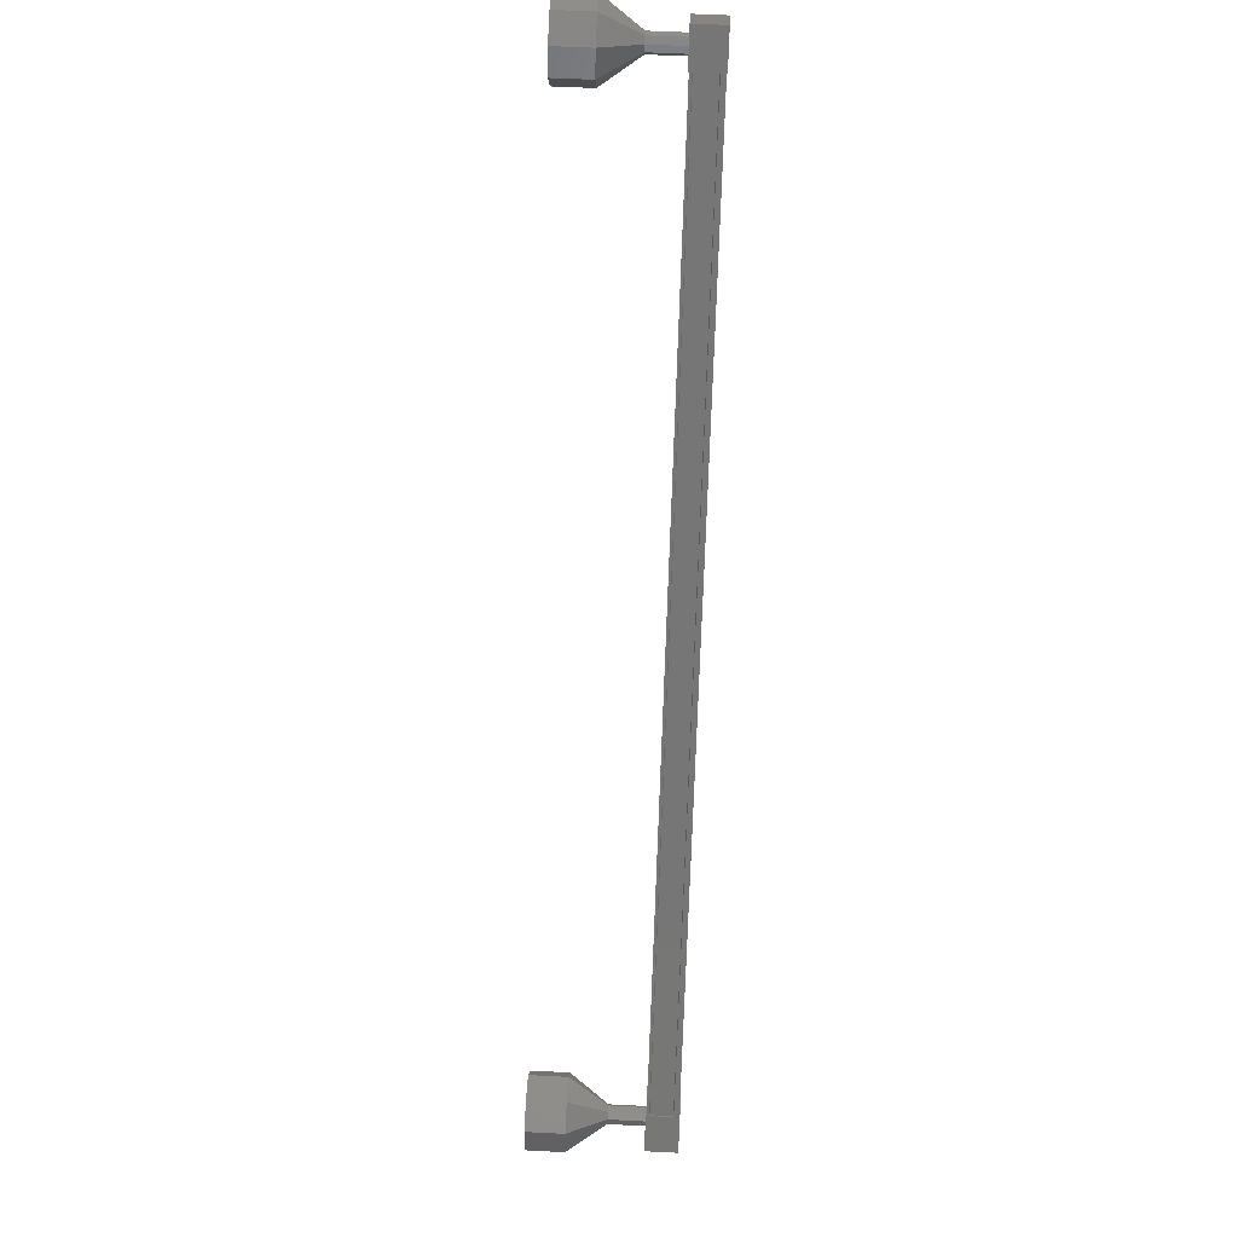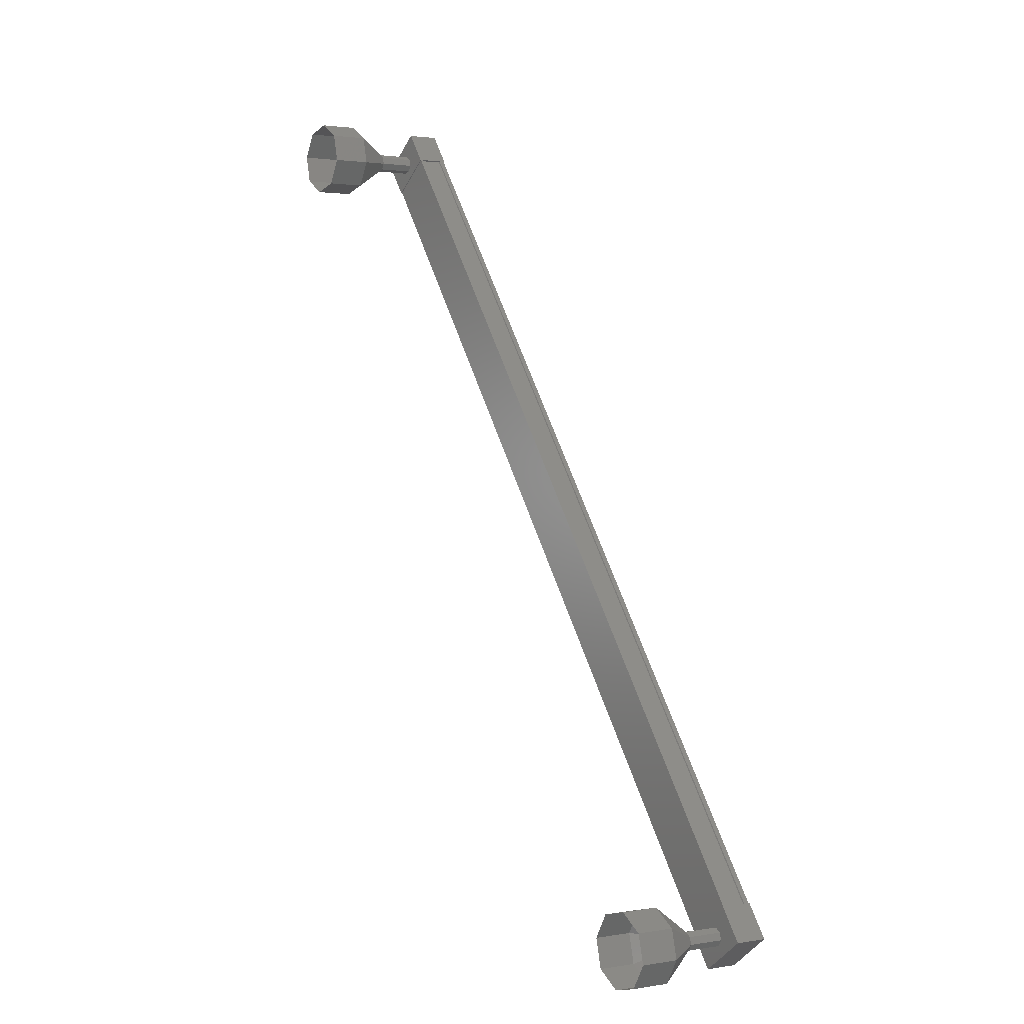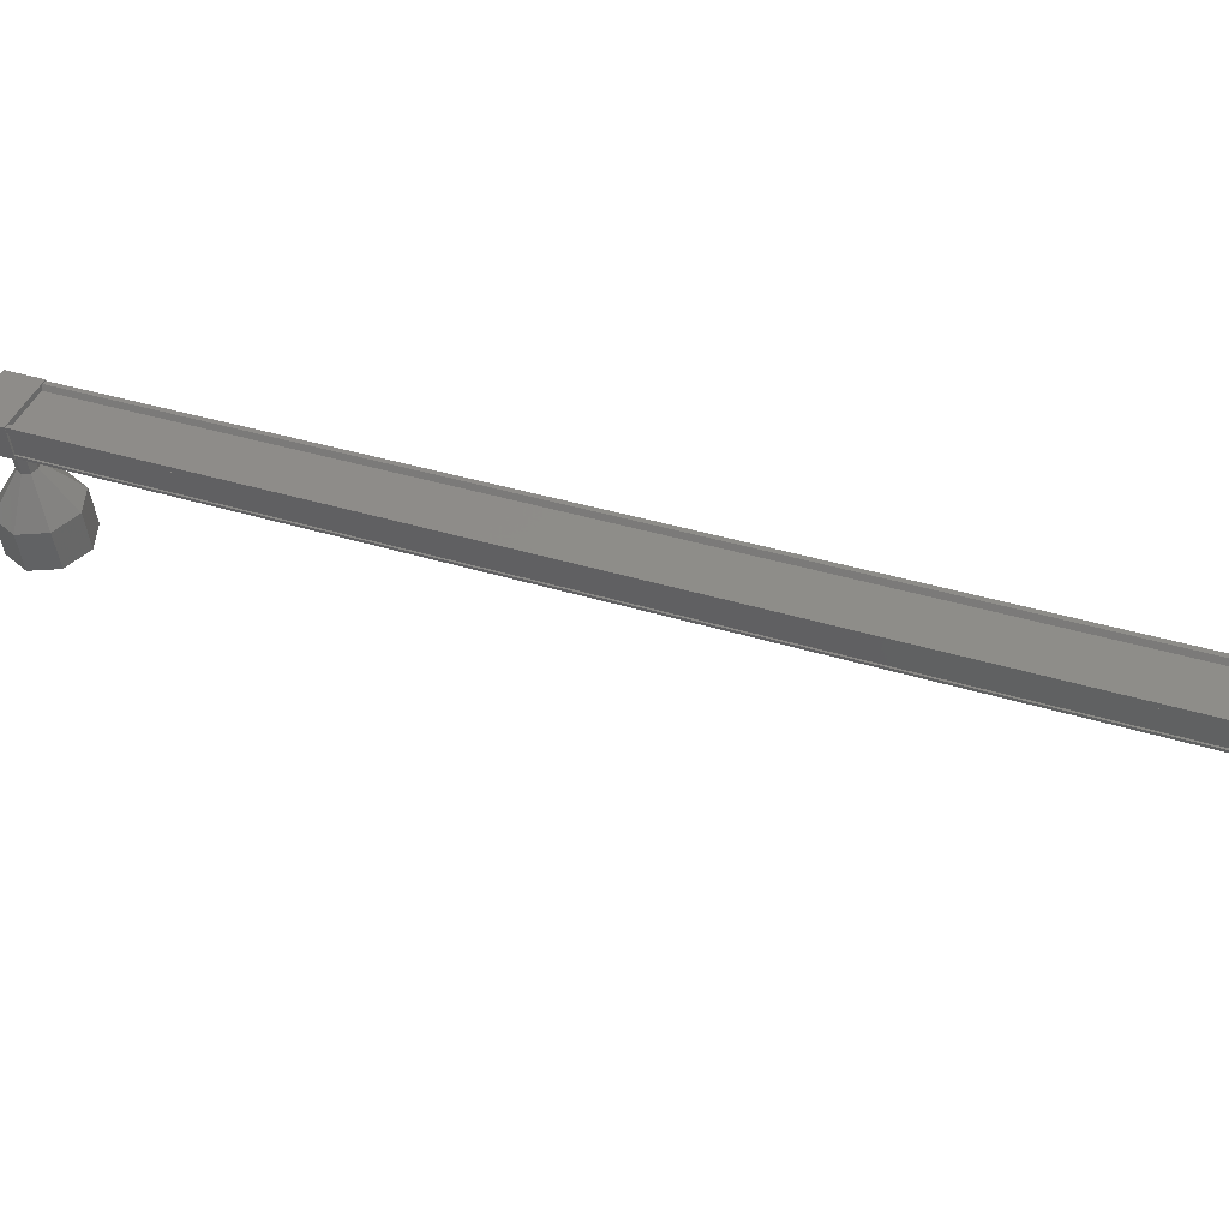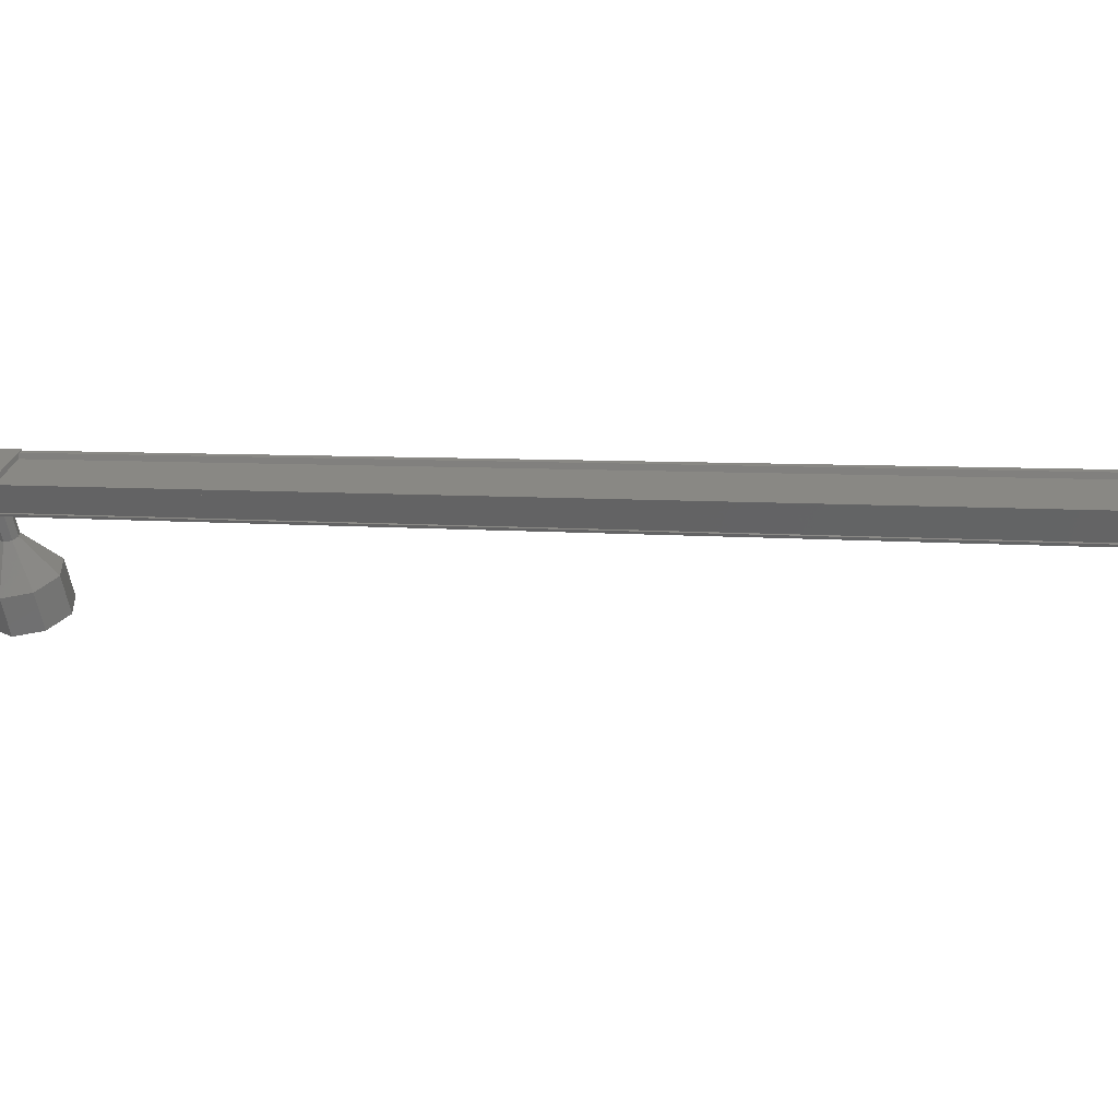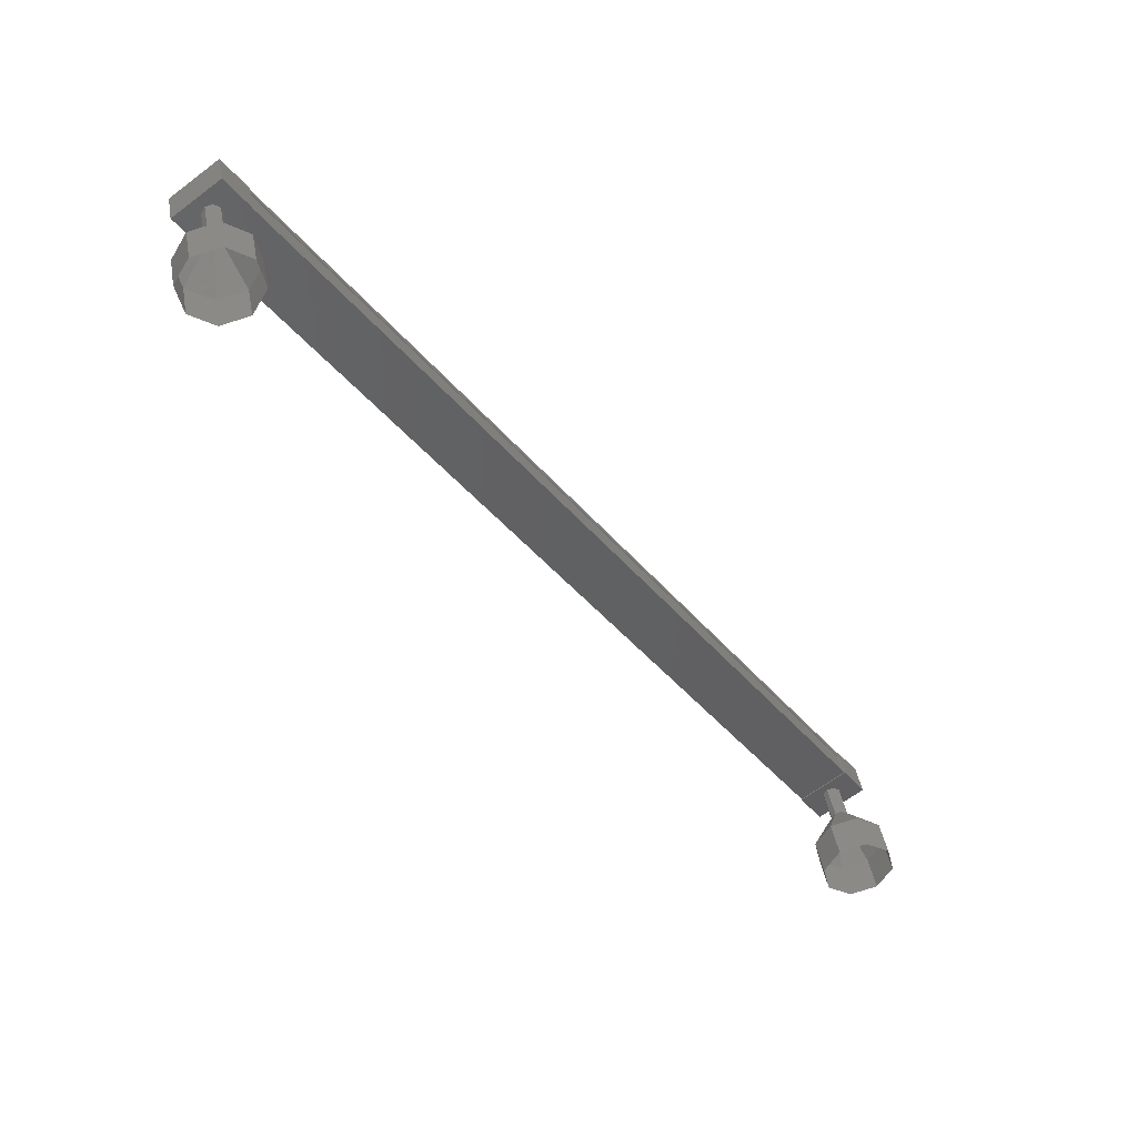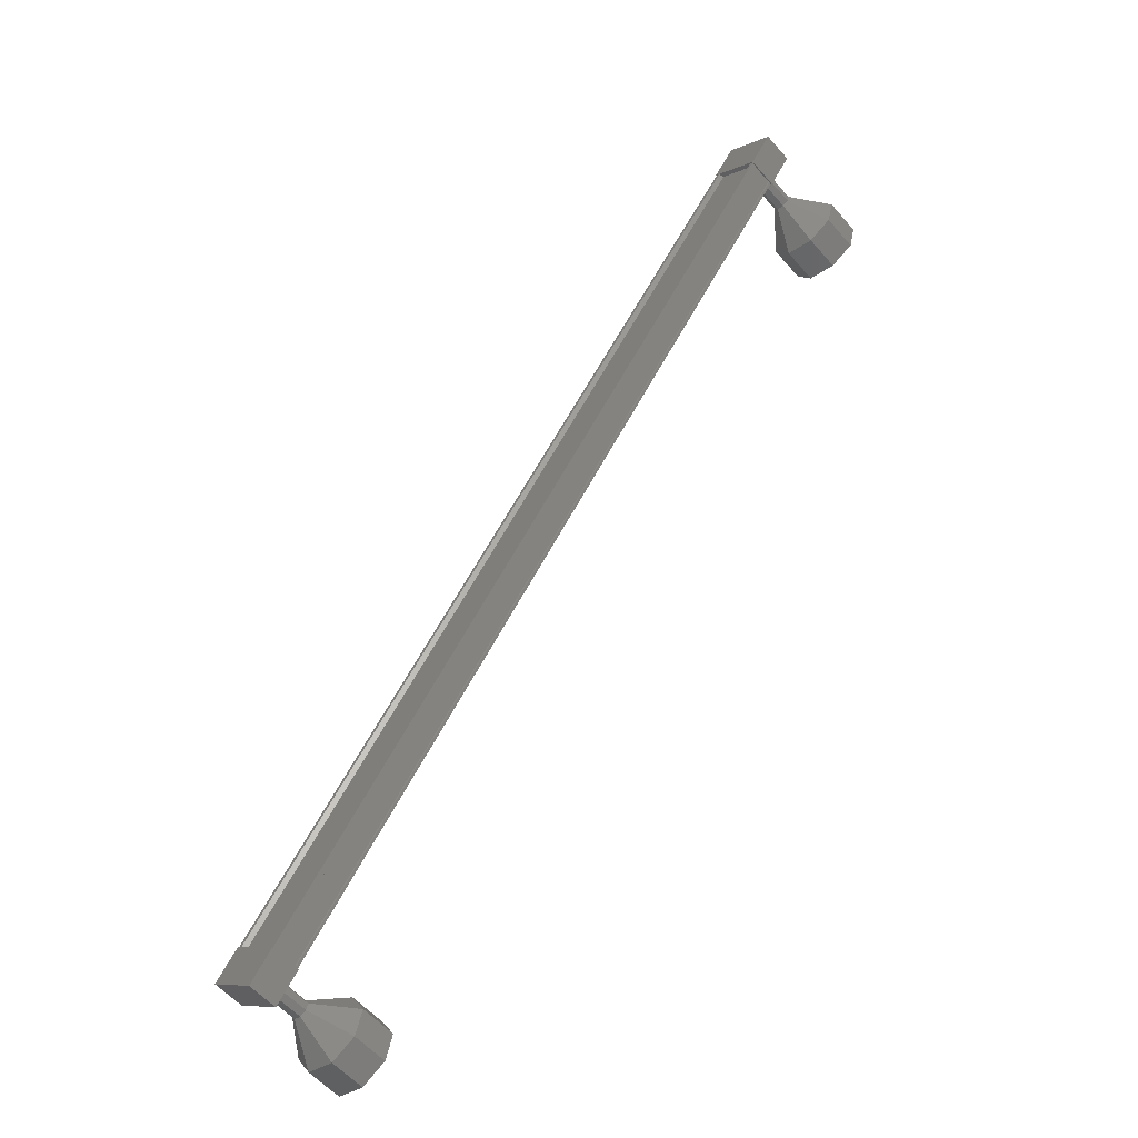
<metadata>
{"format":"stl","ext":"stl","renderer":"f3d","projection":"perspective","resolution":1024,"background":"white","views":[{"elev":57.4,"azim":-120.5,"up":"+Y"},{"elev":1.7,"azim":-155.9,"up":"+Y"},{"elev":76.9,"azim":76.8,"up":"+Z"},{"elev":62.5,"azim":70.7,"up":"+Z"},{"elev":40.3,"azim":136.6,"up":"+Y"},{"elev":-57.0,"azim":7.0,"up":"+Y"}]}
</metadata>
<code>
# stl→obj: 125 verts, 152 faces
v -55.1 171.1 43.06
v -55.1 171.1 43.19
v -41.94 192.3 51.9
v -41.87 192.3 51.95
v -42.68 193 51.29
v -42.79 193.1 51.34
v -55.95 171.9 42.62
v -42.86 193.1 51.3
v -56.02 171.9 42.58
v -42.45 193.1 50.69
v -55.62 171.9 41.97
v -42.44 193.1 50.71
v -55.6 171.9 41.99
v -55.92 171.9 42.47
v -41.94 192.4 51.78
v -55.84 171.8 42.57
v -55.95 171.9 42.47
v -42.79 193.1 51.19
v -42.76 193.1 51.19
v -41.67 192.6 52.11
v -42.21 193.5 50.74
v -42.67 193.5 51.44
v -43.17 192.7 51.11
v -42.16 191.8 51.78
v -42.71 192.7 50.41
v -41.7 191.8 51.08
v -41.2 192.6 51.41
v -55.75 172.4 42.78
v -54.74 171.5 43.45
v -55.29 172.4 42.08
v -54.28 171.5 42.75
v -54.78 170.7 42.42
v -55.24 170.7 43.12
v -56.25 171.6 42.45
v -55.78 171.6 41.75
v -55.04 171 43.23
v -54.96 171 43.12
v -41.8 192.3 51.84
v -54.98 171.1 43.1
v -41.82 192.3 51.81
v -54.66 171.1 42.62
v -41.5 192.3 51.33
v -54.63 171 42.62
v -41.47 192.3 51.34
v -54.59 171 42.56
v -41.43 192.3 51.28
v -55.58 171.9 41.91
v -42.42 193.1 50.63
v -54.62 171.4 41.39
v -54.44 170.8 40.31
v -54.47 171.3 41.5
v -53.82 170.6 40.72
v -54.33 171.4 41.59
v -53.27 171 41.08
v -54.29 171.6 41.61
v -53.12 171.7 41.19
v -54.37 171.8 41.56
v -53.45 172.4 40.97
v -54.53 171.8 41.45
v -54.06 172.6 40.56
v -54.66 171.7 41.36
v -54.61 172.2 40.2
v -54.7 171.5 41.34
v -54.77 171.4 40.09
v -42.12 192.4 50.86
v -41.57 192.4 50.02
v -41.97 192.4 50.96
v -41.42 192.4 50.13
v -41.83 192.5 51.05
v -41.28 192.5 50.22
v -41.79 192.6 51.08
v -41.24 192.6 50.24
v -41.88 192.8 51.02
v -41.32 192.8 50.19
v -42.03 192.9 50.92
v -41.48 192.9 50.09
v -42.17 192.8 50.83
v -41.62 192.8 49.99
v -42.21 192.6 50.8
v -41.65 192.6 49.97
v -41.4 191.8 48.95
v -40.85 191.8 48.12
v -40.78 191.6 49.36
v -40.23 191.6 48.53
v -40.23 192 49.72
v -39.68 192 48.89
v -40.08 192.8 49.83
v -39.52 192.8 48.99
v -40.4 193.4 49.61
v -39.85 193.4 48.78
v -41.02 193.6 49.2
v -40.47 193.6 48.37
v -41.57 193.2 48.84
v -41.02 193.2 48
v -41.73 192.5 48.73
v -41.17 192.5 47.9
v -41.58 192.4 50.03
v -41.29 192.5 50.22
v -41.25 192.6 50.25
v -41.33 192.8 50.2
v -41.62 192.8 50
v -41.66 192.6 49.98
v -55.17 171.4 42.22
v -54.61 171.4 41.38
v -55.01 171.3 42.32
v -54.46 171.3 41.49
v -54.88 171.4 42.41
v -54.32 171.4 41.58
v -54.84 171.6 42.44
v -54.28 171.6 41.6
v -54.92 171.8 42.38
v -54.37 171.8 41.55
v -55.07 171.8 42.28
v -54.52 171.8 41.45
v -55.21 171.7 42.19
v -55.25 171.5 42.16
v -54.7 171.5 41.33
v -54.22 171.4 39.26
v -53.89 170.8 39.48
v -53.27 170.6 39.89
v -52.72 171 40.25
v -52.57 171.7 40.35
v -52.89 172.4 40.14
v -53.51 172.6 39.73
v -54.06 172.2 39.36
f 1 2 3
f 3 2 4
f 5 6 7
f 7 6 8
f 8 9 7
f 10 11 12
f 12 11 13
f 13 14 12
f 3 15 1
f 1 15 5
f 5 16 1
f 7 16 5
f 9 8 17
f 17 8 18
f 18 14 17
f 19 14 18
f 12 14 19
f 20 21 22
f 22 21 23
f 23 24 22
f 25 24 23
f 26 24 25
f 25 21 26
f 26 21 27
f 27 21 20
f 20 24 27
f 22 24 20
f 28 29 30
f 30 29 31
f 31 32 30
f 29 32 31
f 33 32 29
f 29 34 33
f 33 34 32
f 32 34 35
f 35 30 32
f 34 30 35
f 28 30 34
f 34 29 28
f 2 36 4
f 4 36 37
f 37 38 4
f 39 38 37
f 40 38 39
f 39 41 40
f 40 41 42
f 42 41 43
f 43 44 42
f 45 44 43
f 46 44 45
f 45 47 46
f 46 47 48
f 48 47 10
f 25 23 21
f 24 26 27
f 47 11 10
f 49 50 51
f 51 50 52
f 52 53 51
f 54 53 52
f 55 53 54
f 54 56 55
f 55 56 57
f 57 56 58
f 58 59 57
f 60 59 58
f 61 59 60
f 60 62 61
f 61 62 63
f 63 62 64
f 64 49 63
f 50 49 64
f 65 66 67
f 67 66 68
f 68 69 67
f 70 69 68
f 71 69 70
f 70 72 71
f 71 72 73
f 73 72 74
f 74 75 73
f 76 75 74
f 77 75 76
f 76 78 77
f 77 78 79
f 79 78 80
f 80 65 79
f 66 65 80
f 81 82 83
f 83 82 84
f 84 85 83
f 86 85 84
f 87 85 86
f 86 88 87
f 87 88 89
f 89 88 90
f 90 91 89
f 92 91 90
f 93 91 92
f 92 94 93
f 93 94 95
f 95 94 96
f 96 81 95
f 82 81 96
f 97 81 68
f 68 81 83
f 83 98 68
f 85 98 83
f 99 98 85
f 85 87 99
f 99 87 100
f 100 87 89
f 89 76 100
f 91 76 89
f 101 76 91
f 91 93 101
f 101 93 102
f 102 93 95
f 95 97 102
f 81 97 95
f 103 104 105
f 105 104 106
f 106 107 105
f 108 107 106
f 109 107 108
f 108 110 109
f 109 110 111
f 111 110 112
f 112 113 111
f 114 113 112
f 115 113 114
f 114 61 115
f 115 61 116
f 116 61 117
f 117 103 116
f 104 103 117
f 64 118 50
f 50 118 119
f 119 52 50
f 120 52 119
f 54 52 120
f 120 121 54
f 54 121 56
f 56 121 122
f 122 58 56
f 123 58 122
f 60 58 123
f 123 124 60
f 60 124 62
f 62 124 125
f 125 64 62
f 118 64 125

</code>
